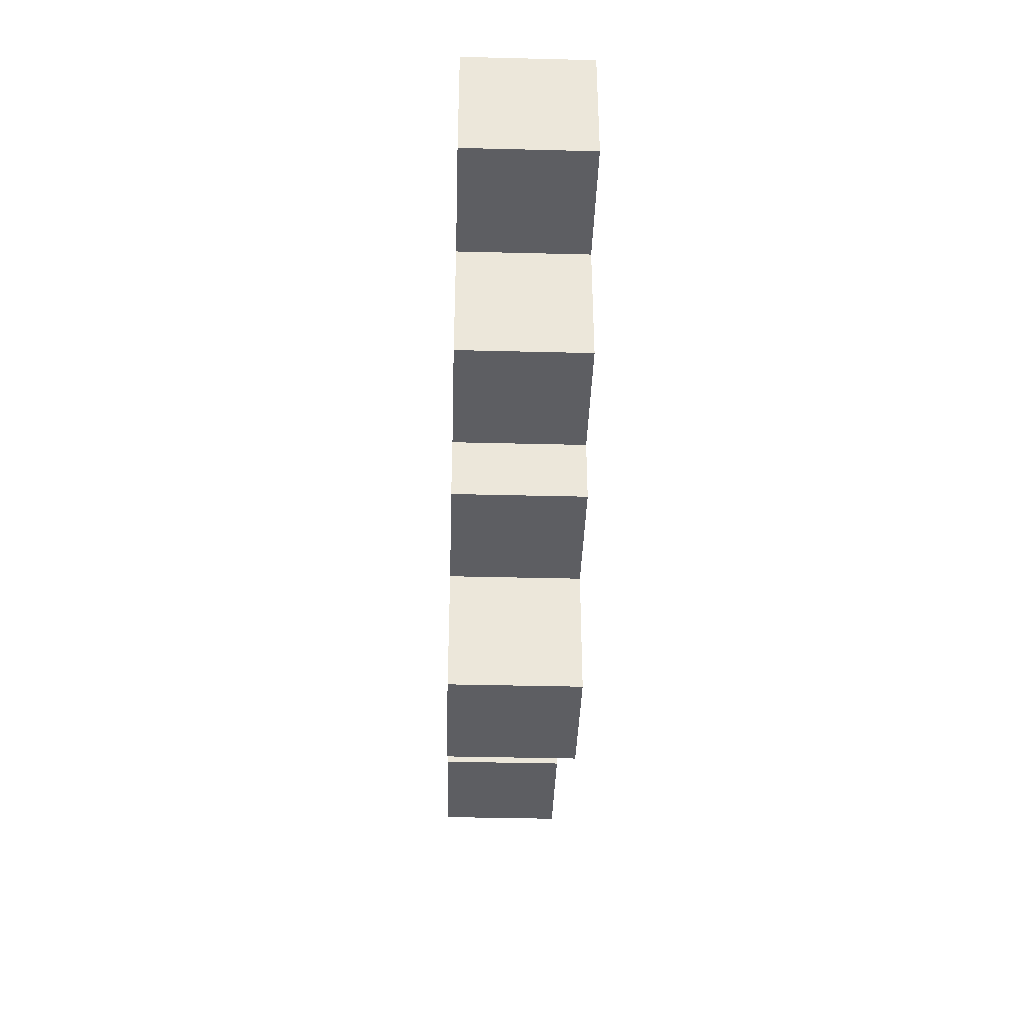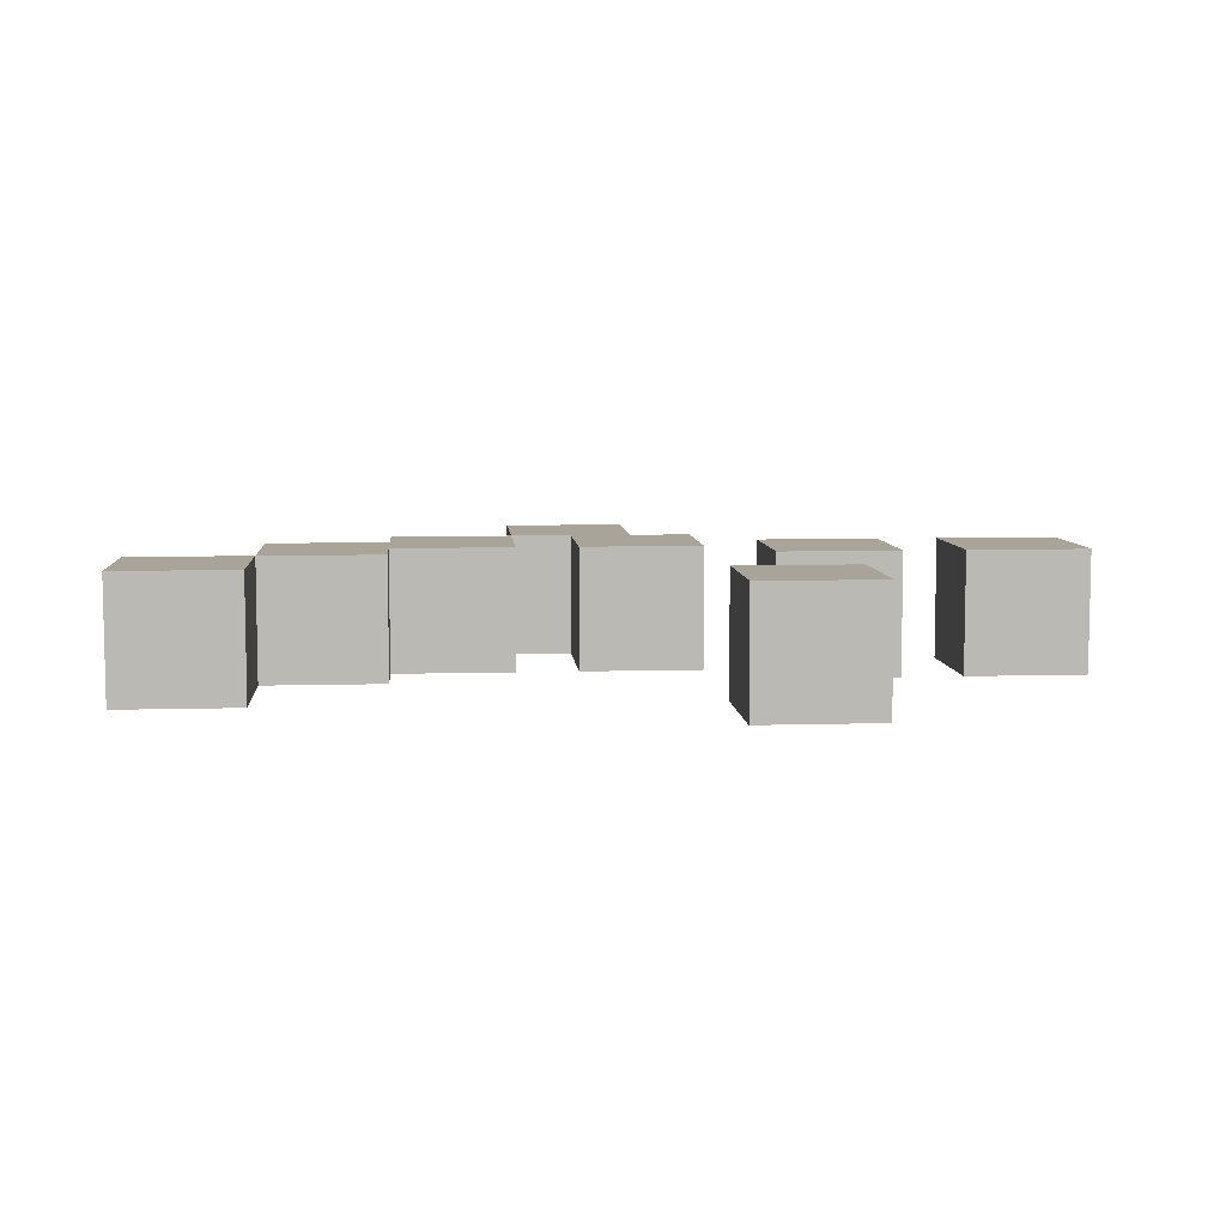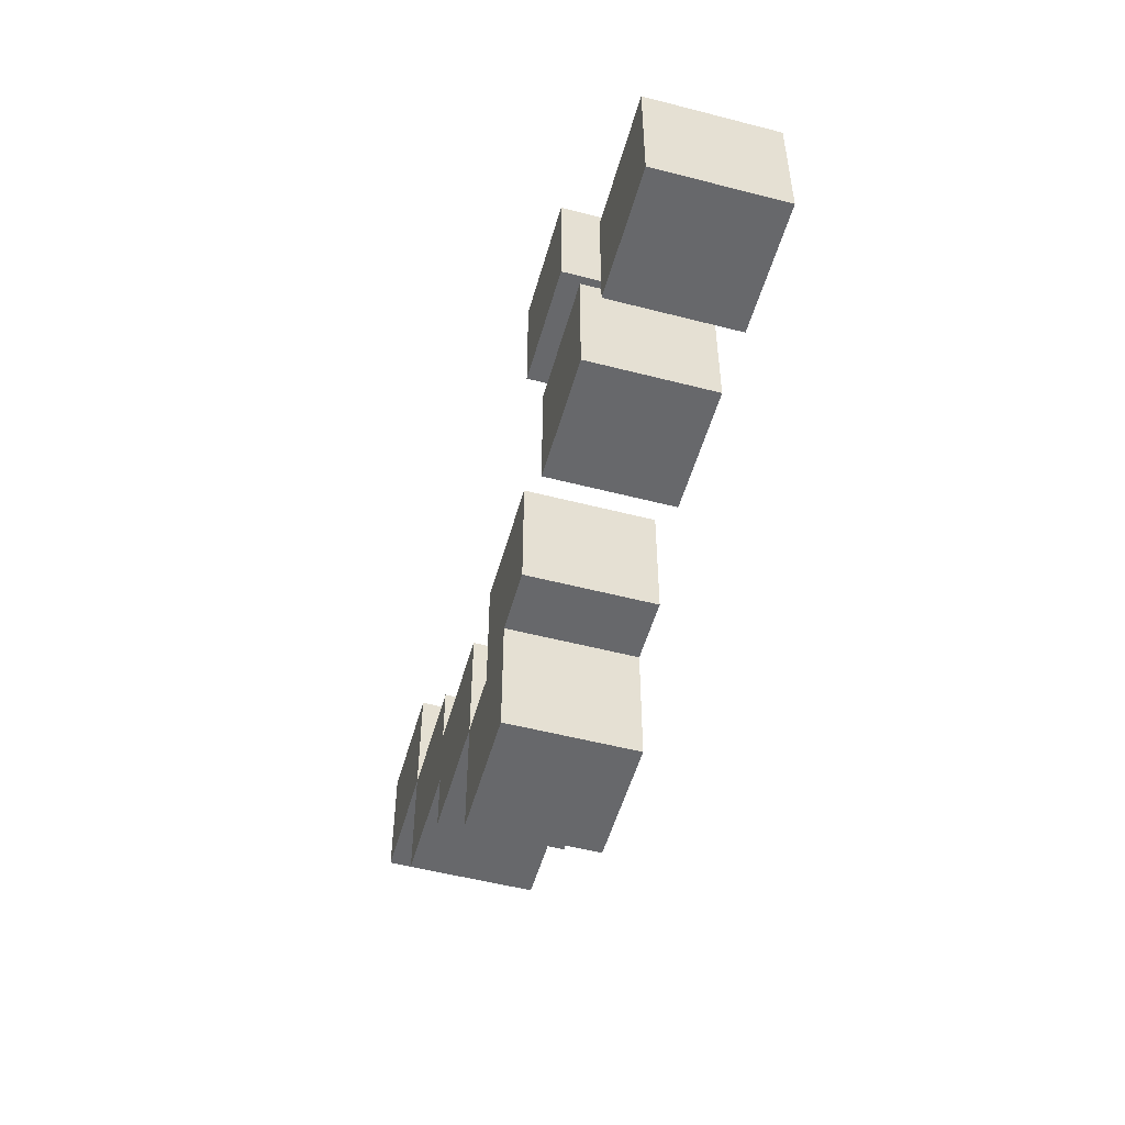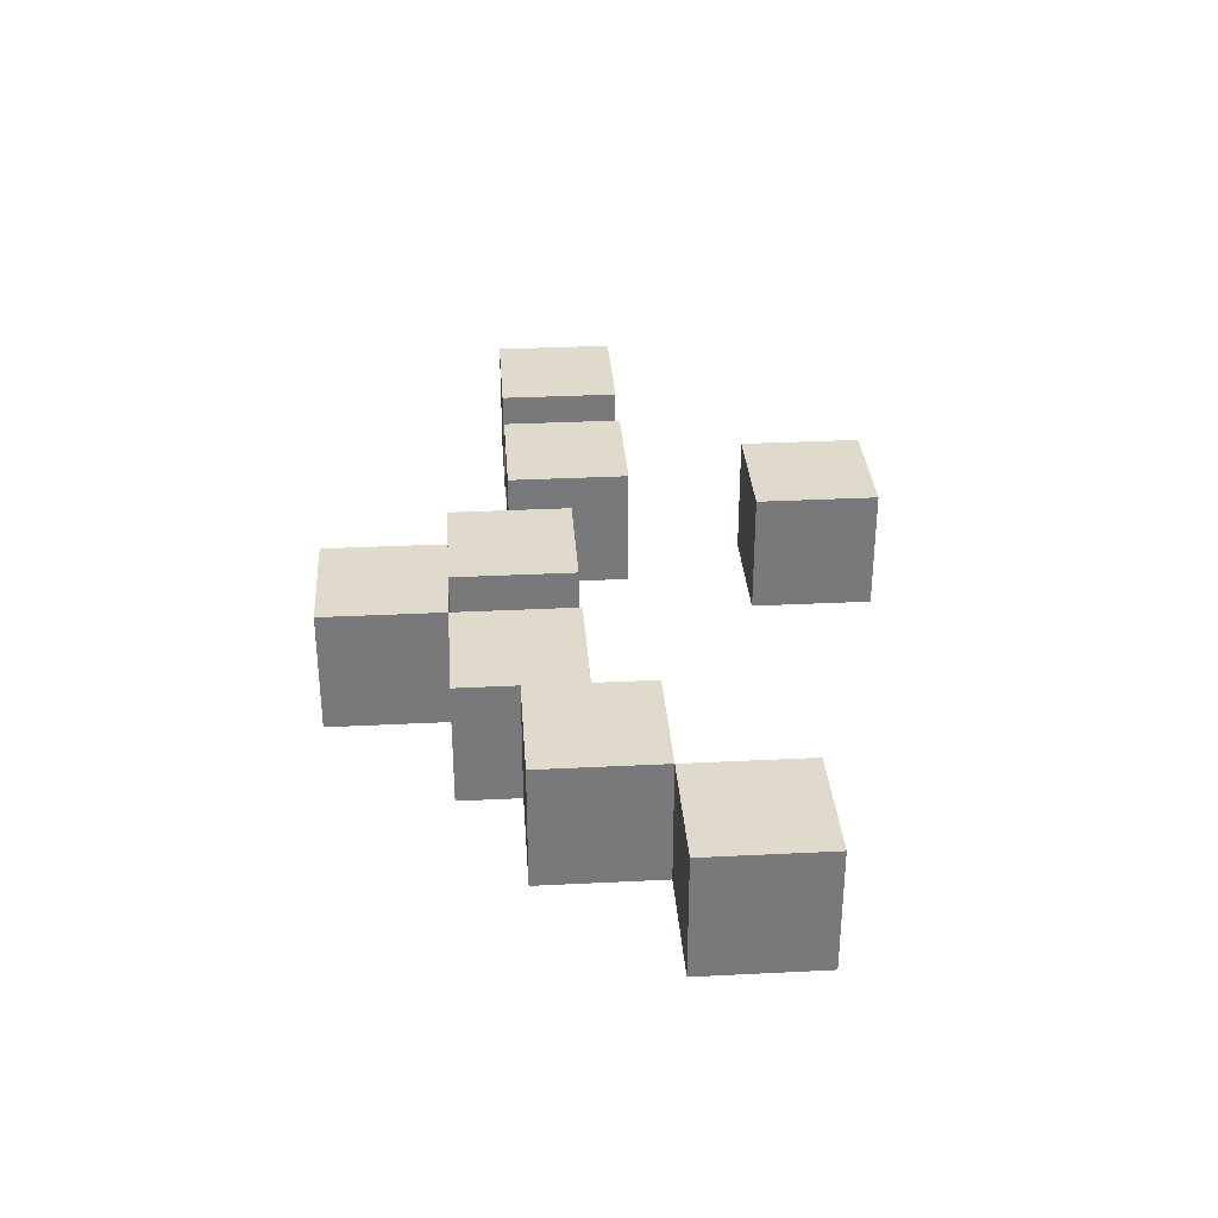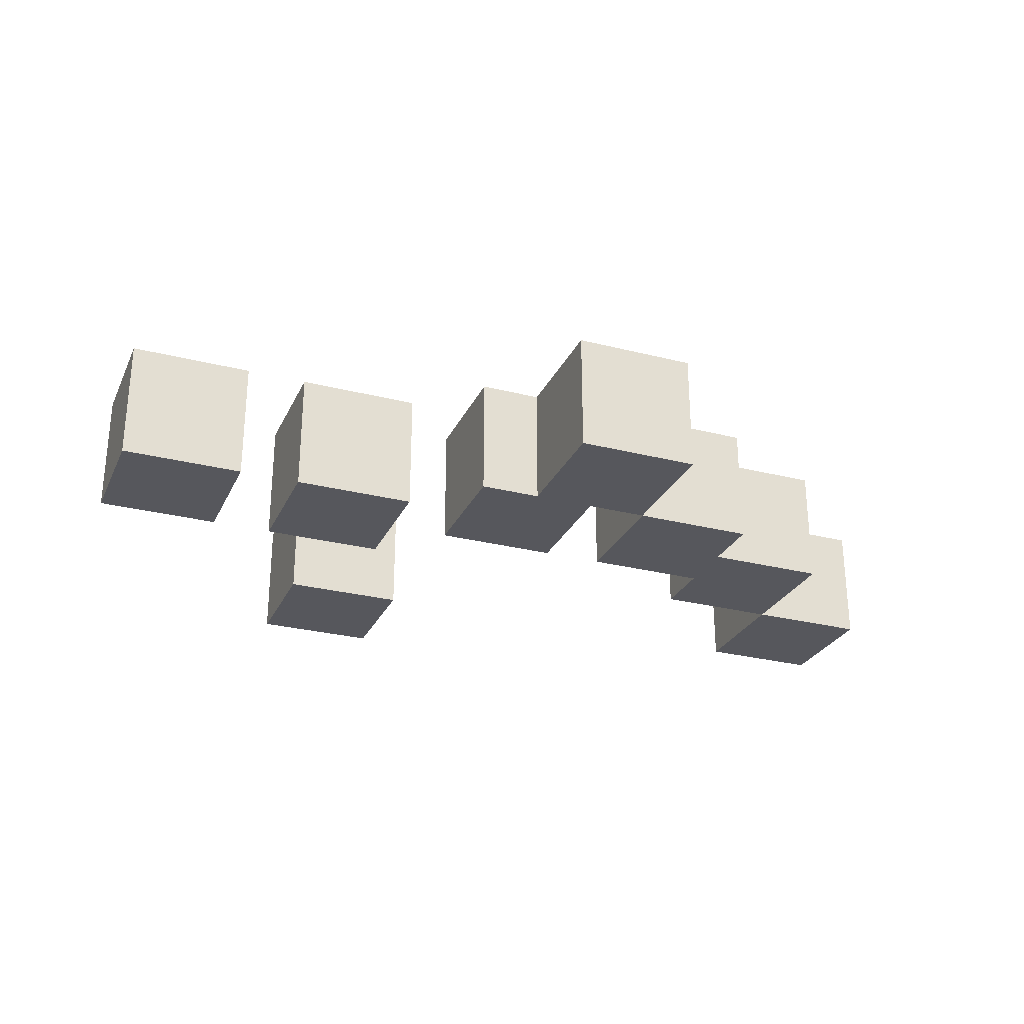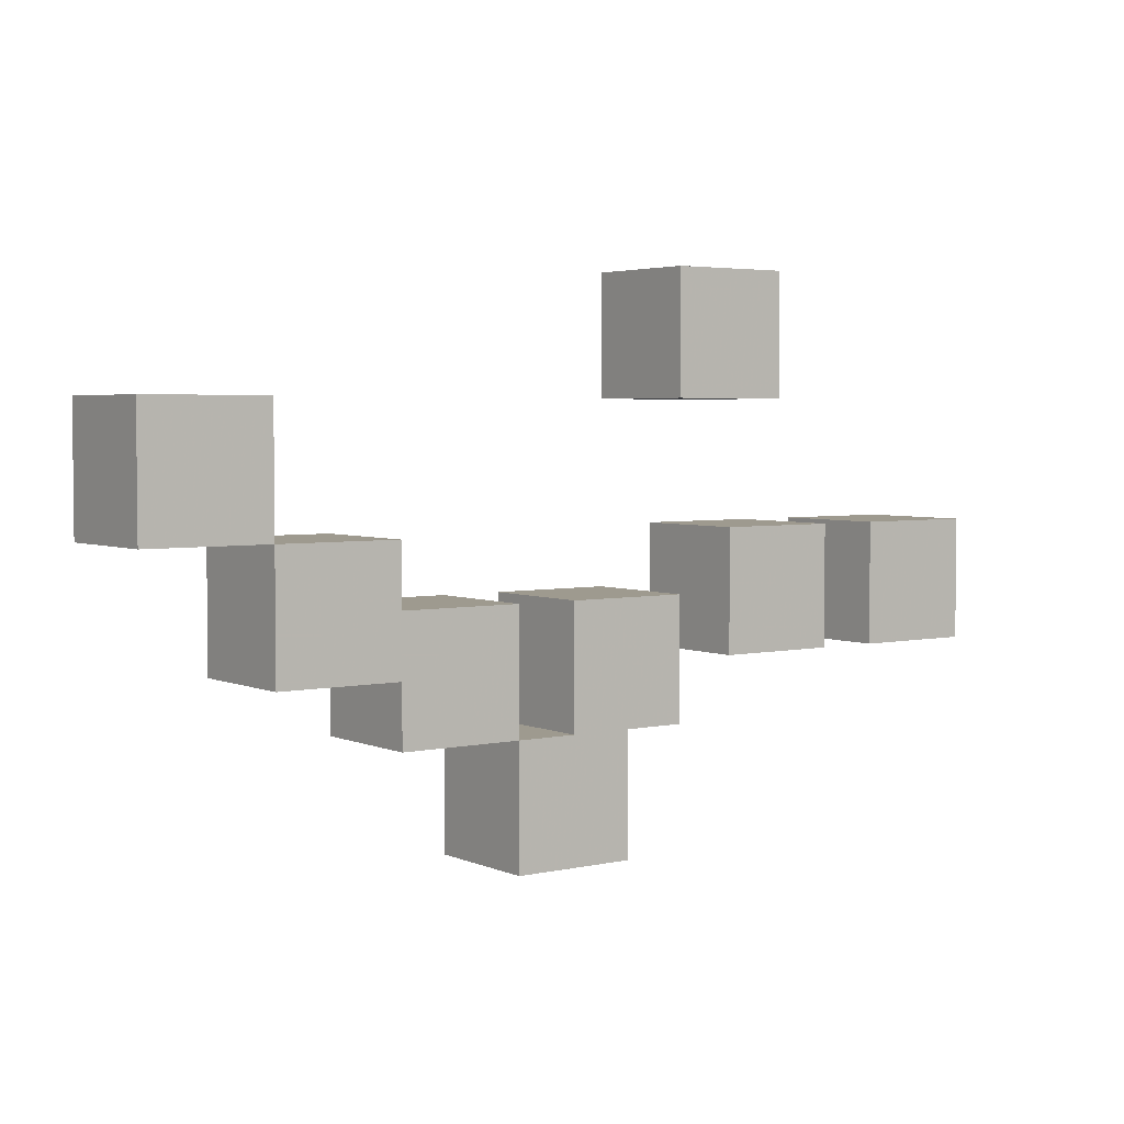
<metadata>
{"format":"obj","ext":"obj","renderer":"f3d","projection":"perspective","resolution":1024,"background":"white","views":[{"elev":-38.8,"azim":88.2,"up":"+Y"},{"elev":7.3,"azim":175.2,"up":"+Z"},{"elev":-52.4,"azim":-105.6,"up":"+Y"},{"elev":32.4,"azim":86.0,"up":"+Z"},{"elev":-27.5,"azim":-21.3,"up":"+Z"},{"elev":3.7,"azim":144.0,"up":"+Y"}]}
</metadata>
<code>
g 0DId5LFxr40vKS6h0NQ6Pt
v 13 2 -1
v 13 4 -1
v 13 2 1
v 13 4 1
v 15 4 -1
v 15 4 1
v 15 2 -1
v 15 2 1
f 1 3 4
f 1 4 2
f 5 2 4
f 5 4 6
f 8 7 5
f 8 5 6
f 1 7 8
f 1 8 3
f 2 5 7
f 2 7 1
f 6 4 3
f 6 3 8
g 13R$bdvVf0heFFbt22IGwL
v 5 2 -1
v 5 4 -1
v 5 2 1
v 5 4 1
v 7 4 -1
v 7 4 1
v 7 2 -1
v 7 2 1
f 9 11 12
f 9 12 10
f 14 13 10
f 14 10 12
f 16 15 13
f 16 13 14
f 15 16 11
f 15 11 9
f 10 13 15
f 10 15 9
f 14 12 11
f 14 11 16
g 0ZSpGdYar6ueT_s2Wn1gug
v 2 2 -1
v 2 4 -1
v 2 2 1
v 2 4 1
v 4 4 -1
v 4 4 1
v 4 2 -1
v 4 2 1
f 17 19 20
f 17 20 18
f 22 21 18
f 22 18 20
f 24 23 21
f 24 21 22
f 23 24 19
f 23 19 17
f 18 21 23
f 18 23 17
f 22 20 19
f 22 19 24
g 3RjpoTJ6v15uWoRvk50YM8
v 15 4 -1
v 15 6 -1
v 15 4 1
v 15 6 1
v 17 6 -1
v 17 6 1
v 17 4 -1
v 17 4 1
f 27 26 25
f 27 28 26
f 30 29 26
f 30 26 28
f 30 31 29
f 30 32 31
f 25 31 32
f 25 32 27
f 26 29 31
f 26 31 25
f 30 28 27
f 30 27 32
g 0wplyZKoP0BPpAwLTj53mA
v 8 1 -1
v 8 3 -1
v 8 1 1
v 8 3 1
v 10 3 -1
v 10 3 1
v 10 1 -1
v 10 1 1
f 33 35 36
f 33 36 34
f 38 37 34
f 38 34 36
f 40 39 37
f 40 37 38
f 39 40 35
f 39 35 33
f 34 37 39
f 34 39 33
f 38 36 35
f 38 35 40
g 1MNxogoh5069Ce10DJPnvR
v 6 6 -1
v 6 8 -1
v 6 6 1
v 6 8 1
v 8 8 -1
v 8 8 1
v 8 6 -1
v 8 6 1
f 43 42 41
f 43 44 42
f 46 45 42
f 46 42 44
f 48 47 45
f 48 45 46
f 47 48 43
f 47 43 41
f 41 42 45
f 41 45 47
f 46 44 43
f 46 43 48
g 3RwU3xrc53lANSpF74qA__
v 11 1 -1
v 11 3 -1
v 11 1 1
v 11 3 1
v 13 3 -1
v 13 3 1
v 13 1 -1
v 13 1 1
f 51 50 49
f 51 52 50
f 53 50 52
f 53 52 54
f 54 55 53
f 54 56 55
f 49 55 56
f 49 56 51
f 49 50 53
f 49 53 55
f 52 56 54
f 52 51 56
g 1WS2jsl1v6zRraJAvJamB5
v 9 -1 -1
v 9 1 -1
v 9 -1 1
v 9 1 1
v 11 1 -1
v 11 1 1
v 11 -1 -1
v 11 -1 1
f 57 59 60
f 57 60 58
f 62 61 58
f 62 58 60
f 64 63 61
f 64 61 62
f 63 64 59
f 63 59 57
f 58 61 63
f 58 63 57
f 62 60 59
f 62 59 64
g 0DId5LFxr40vKS6h0NQ6Pt
v 13 2 -1
v 13 2 1
v 13 4 -1
v 13 4 1
v 15 2 -1
v 15 2 1
v 15 4 -1
v 15 4 1
f 67 65 66
f 68 67 66
f 70 69 71
f 70 71 72
f 65 69 70
f 66 65 70
f 72 71 67
f 72 67 68
f 65 67 71
f 69 65 71
f 72 68 66
f 72 66 70
g 13R$bdvVf0heFFbt22IGwL
v 5 2 -1
v 5 2 1
v 5 4 -1
v 5 4 1
v 7 2 -1
v 7 2 1
v 7 4 -1
v 7 4 1
f 75 73 74
f 76 75 74
f 78 77 79
f 78 79 80
f 73 77 78
f 74 73 78
f 80 79 75
f 80 75 76
f 73 75 79
f 77 73 79
f 80 76 74
f 80 74 78
g 0ZSpGdYar6ueT_s2Wn1gug
v 2 2 -1
v 2 2 1
v 2 4 -1
v 2 4 1
v 4 2 -1
v 4 2 1
v 4 4 -1
v 4 4 1
f 83 81 82
f 84 83 82
f 86 85 87
f 86 87 88
f 81 85 86
f 82 81 86
f 88 87 83
f 88 83 84
f 81 83 87
f 85 81 87
f 88 84 82
f 88 82 86
g 3RjpoTJ6v15uWoRvk50YM8
v 15 4 -1
v 15 4 1
v 15 6 -1
v 15 6 1
v 17 4 -1
v 17 4 1
v 17 6 -1
v 17 6 1
f 91 89 90
f 92 91 90
f 94 93 95
f 94 95 96
f 89 93 94
f 90 89 94
f 96 95 91
f 96 91 92
f 89 91 95
f 93 89 95
f 96 92 90
f 96 90 94
g 0wplyZKoP0BPpAwLTj53mA
v 8 1 -1
v 8 1 1
v 8 3 -1
v 8 3 1
v 10 1 -1
v 10 1 1
v 10 3 -1
v 10 3 1
f 99 97 98
f 100 99 98
f 102 101 103
f 102 103 104
f 97 101 102
f 98 97 102
f 104 103 99
f 104 99 100
f 97 99 103
f 101 97 103
f 104 100 98
f 104 98 102
g 1MNxogoh5069Ce10DJPnvR
v 6 6 -1
v 6 6 1
v 6 8 -1
v 6 8 1
v 8 6 -1
v 8 6 1
v 8 8 -1
v 8 8 1
f 107 105 106
f 108 107 106
f 110 109 111
f 110 111 112
f 105 109 110
f 106 105 110
f 112 111 107
f 112 107 108
f 105 107 111
f 109 105 111
f 112 108 106
f 112 106 110
g 3RwU3xrc53lANSpF74qA__
v 11 1 -1
v 11 1 1
v 11 3 -1
v 11 3 1
v 13 1 -1
v 13 1 1
v 13 3 -1
v 13 3 1
f 115 113 114
f 116 115 114
f 118 117 119
f 118 119 120
f 113 117 118
f 114 113 118
f 120 119 115
f 120 115 116
f 113 115 119
f 117 113 119
f 120 116 114
f 120 114 118
g 1WS2jsl1v6zRraJAvJamB5
v 9 -1 -1
v 9 -1 1
v 9 1 -1
v 9 1 1
v 11 -1 -1
v 11 -1 1
v 11 1 -1
v 11 1 1
f 123 121 122
f 124 123 122
f 126 125 127
f 126 127 128
f 121 125 126
f 122 121 126
f 128 127 123
f 128 123 124
f 121 123 127
f 125 121 127
f 128 124 122
f 128 122 126

</code>
